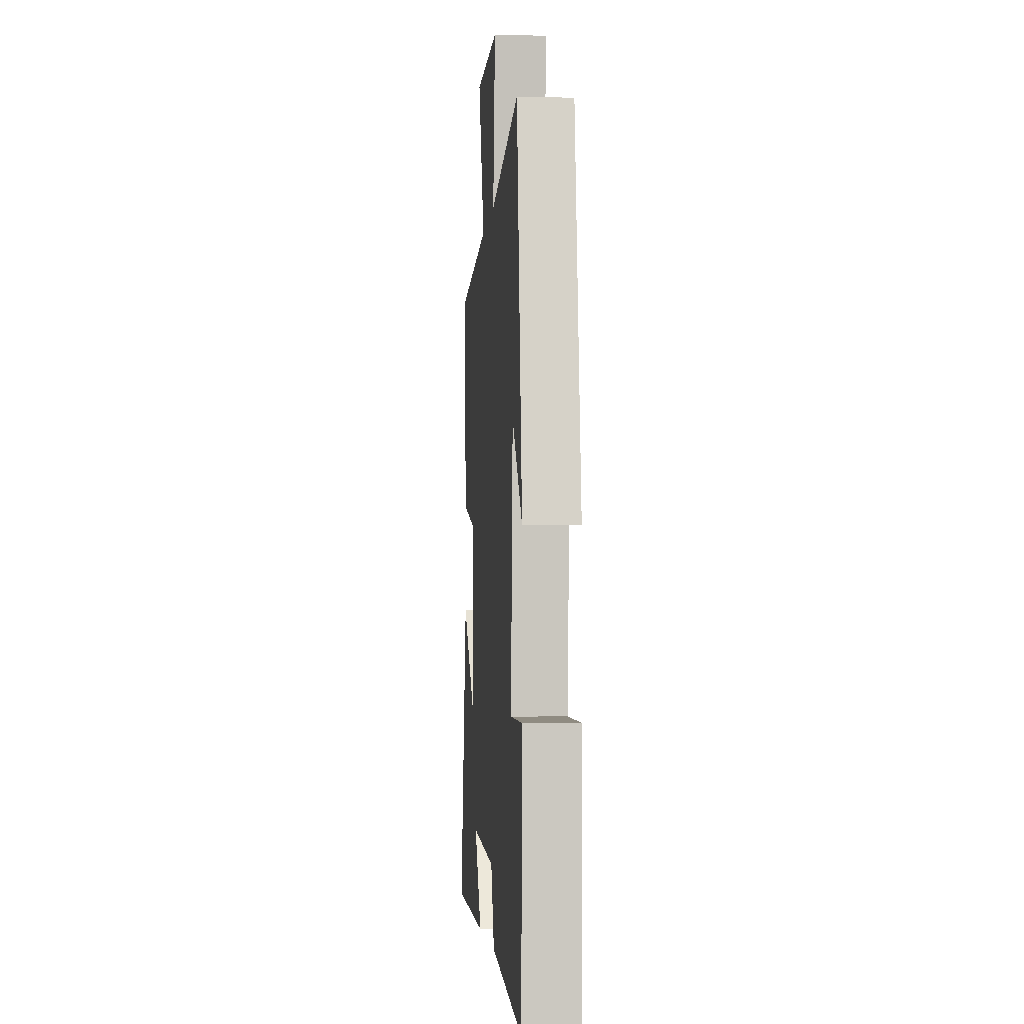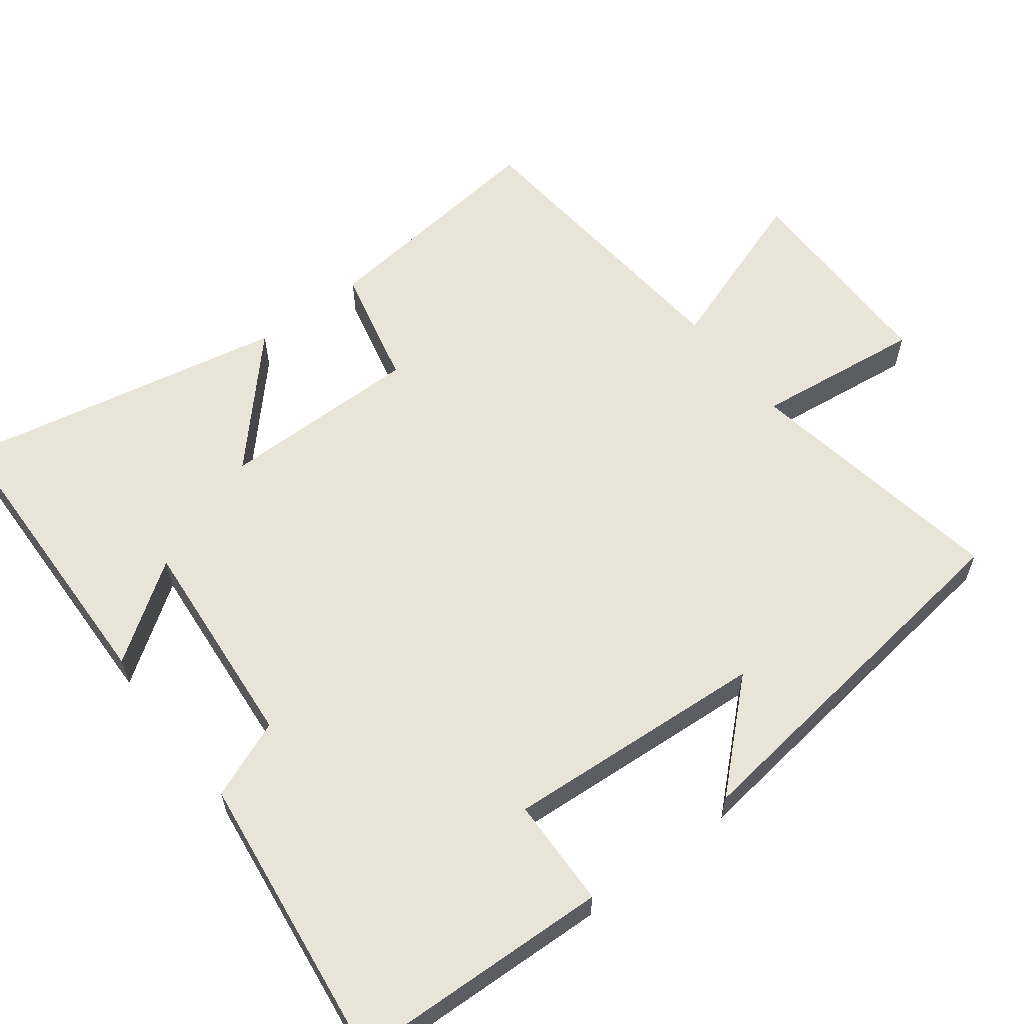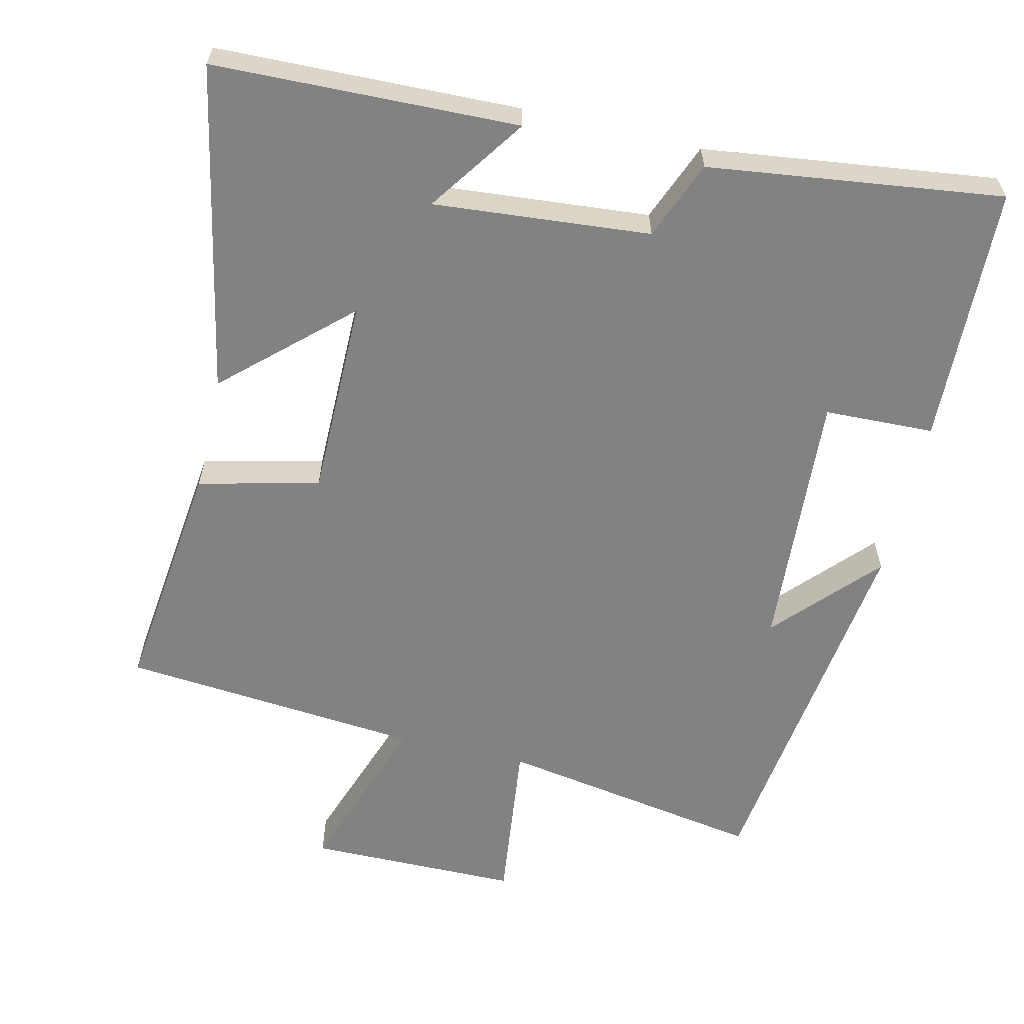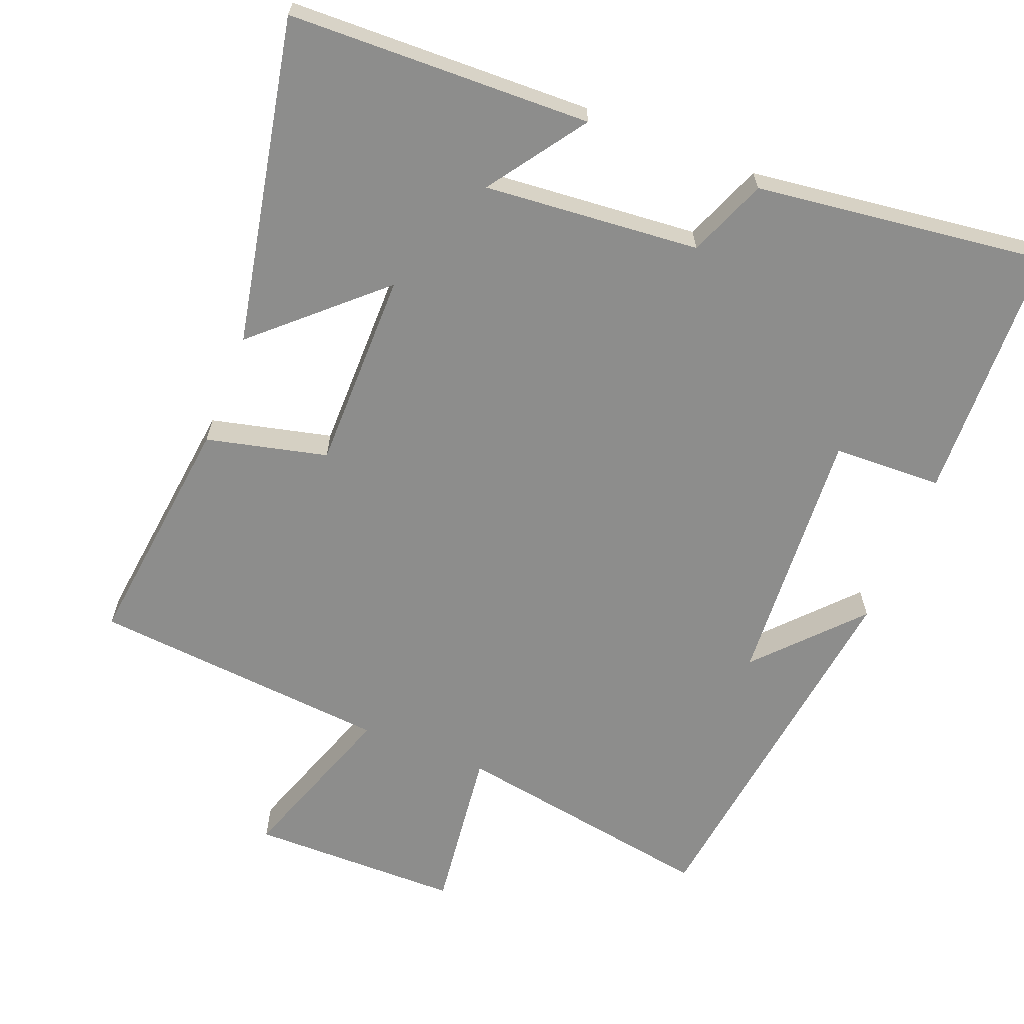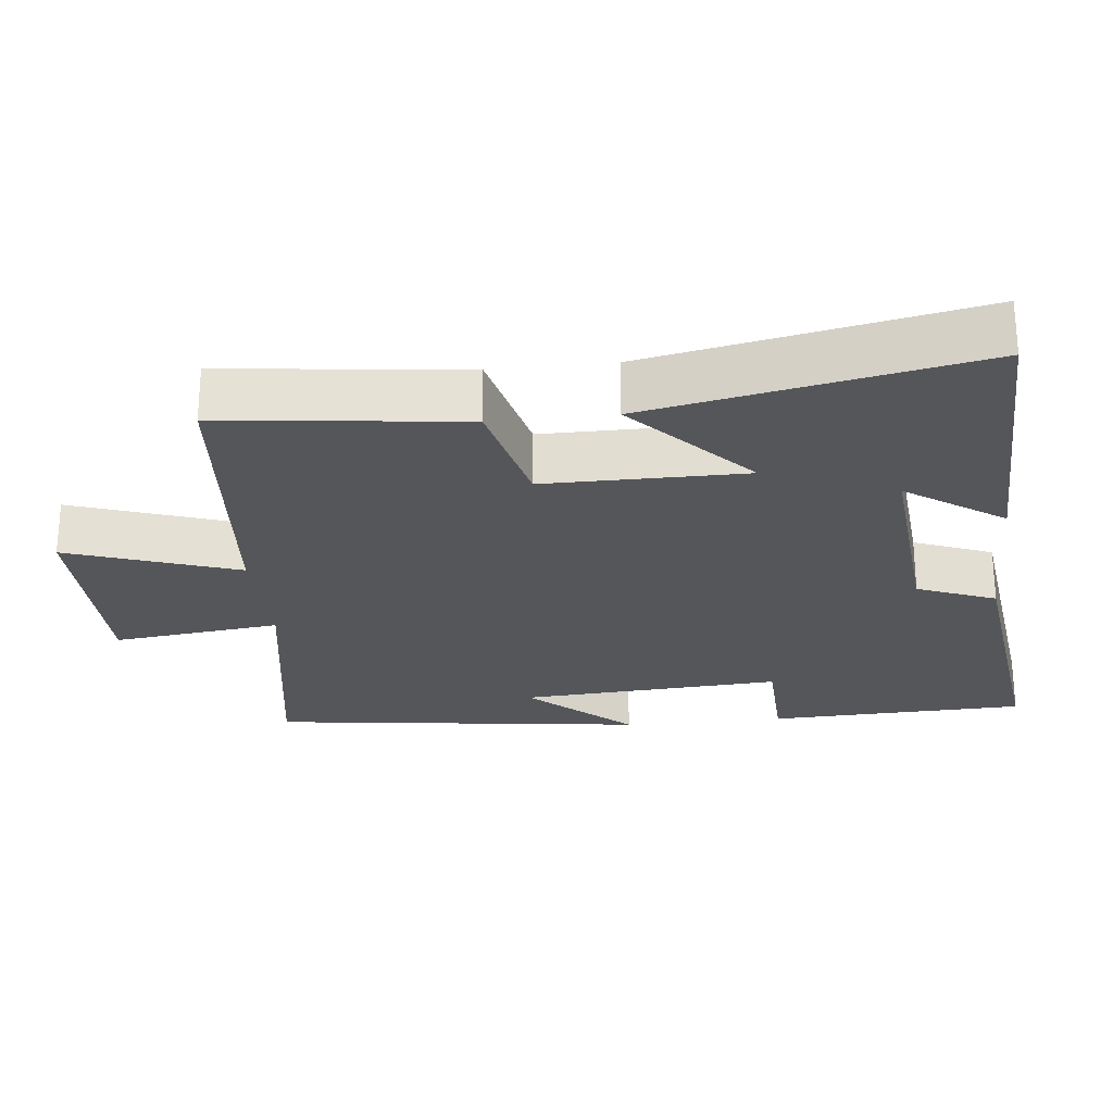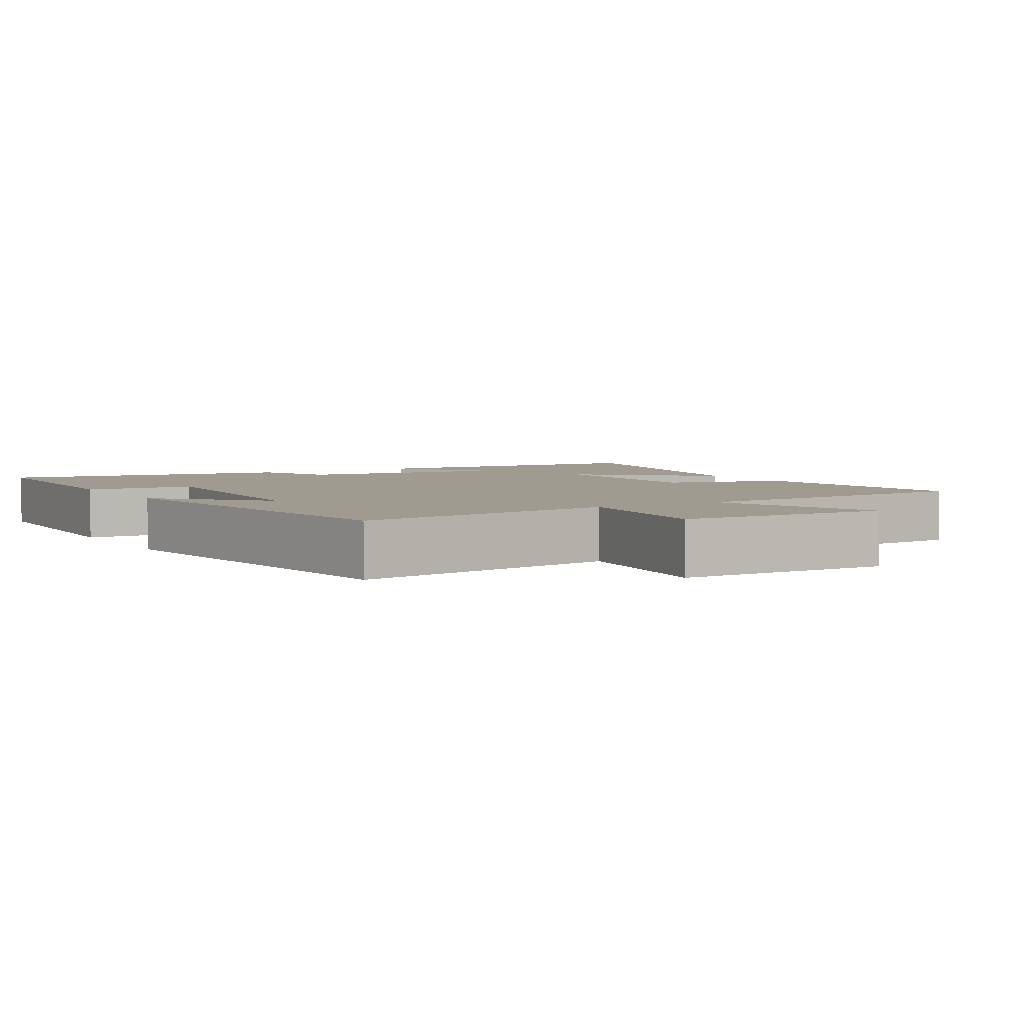
<metadata>
{"format":"obj","ext":"obj","renderer":"f3d","projection":"perspective","resolution":1024,"background":"white","views":[{"elev":-4.0,"azim":-94.9,"up":"+Z"},{"elev":60.2,"azim":-127.4,"up":"+Y"},{"elev":-60.9,"azim":166.8,"up":"+Y"},{"elev":-64.5,"azim":158.4,"up":"+Y"},{"elev":-25.2,"azim":96.2,"up":"+Y"},{"elev":4.0,"azim":-30.3,"up":"+Y"}]}
</metadata>
<code>
v 0.591 0.07 -0.488
v 0.17 0.07 -0.5
v 0.264 0.07 -0.365
v -0.036 0.07 -0.391
v -0.08 0.07 -0.5
v -0.487 0.07 -0.552
v -0.5 0.07 -0.192
v -0.348 0.07 -0.187
v -0.372 0.07 0.177
v -0.5 0.07 0.038
v -0.432 0.07 0.562
v -0.063 0.07 0.5
v -0.091 0.07 0.733
v 0.203 0.07 0.735
v 0.121 0.07 0.5
v 0.539 0.07 0.463
v 0.5 0.07 0.13
v 0.332 0.07 0.09
v 0.332 0.07 -0.188
v 0.5 0.07 -0.034
v 0.591 0 -0.488
v 0.17 0 -0.5
v 0.264 0 -0.365
v -0.036 0 -0.391
v -0.08 0 -0.5
v -0.487 0 -0.552
v -0.5 0 -0.192
v -0.348 0 -0.187
v -0.372 0 0.177
v -0.5 0 0.038
v -0.432 0 0.562
v -0.063 0 0.5
v -0.091 0 0.733
v 0.203 0 0.735
v 0.121 0 0.5
v 0.539 0 0.463
v 0.5 0 0.13
v 0.332 0 0.09
v 0.332 0 -0.188
v 0.5 0 -0.034
f 19 20 1
f 15 16 17 18
f 15 18 19
f 12 13 14 15
f 12 15 19
f 11 12 19
f 9 10 11
f 9 11 19 1
f 6 7 8
f 5 6 8
f 4 5 8
f 3 4 8 9
f 1 2 3
f 1 3 9
f 21 40 39
f 38 37 36 35
f 39 38 35
f 35 34 33 32
f 39 35 32
f 39 32 31
f 31 30 29
f 21 39 31 29
f 28 27 26
f 28 26 25
f 28 25 24
f 29 28 24 23
f 23 22 21
f 29 23 21
f 1 21 22 2
f 2 22 23 3
f 3 23 24 4
f 4 24 25 5
f 5 25 26 6
f 6 26 27 7
f 7 27 28 8
f 8 28 29 9
f 9 29 30 10
f 10 30 31 11
f 11 31 32 12
f 12 32 33 13
f 13 33 34 14
f 14 34 35 15
f 15 35 36 16
f 16 36 37 17
f 17 37 38 18
f 18 38 39 19
f 19 39 40 20
f 20 40 21 1

</code>
